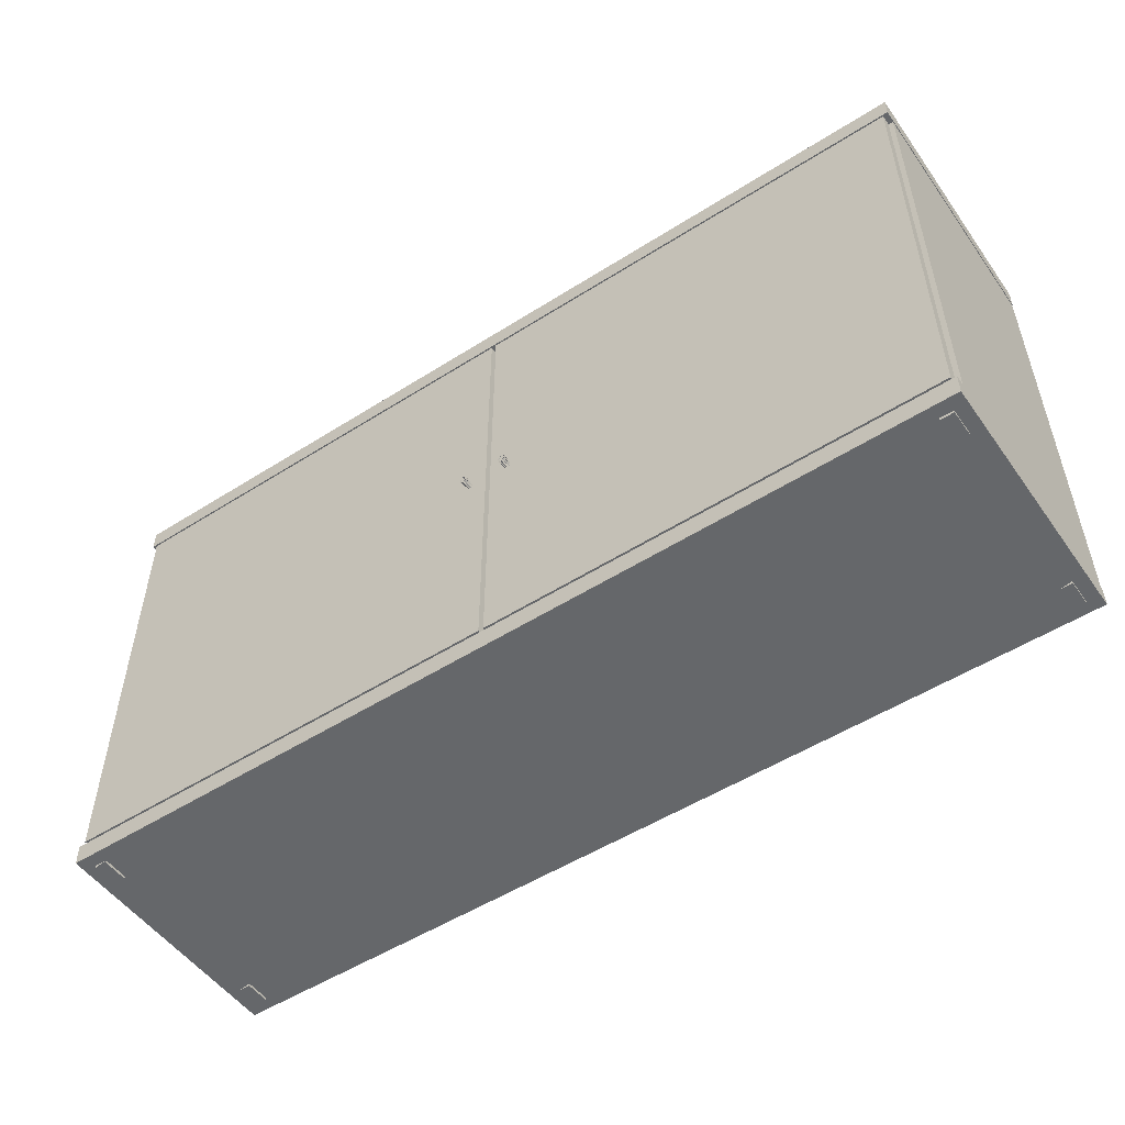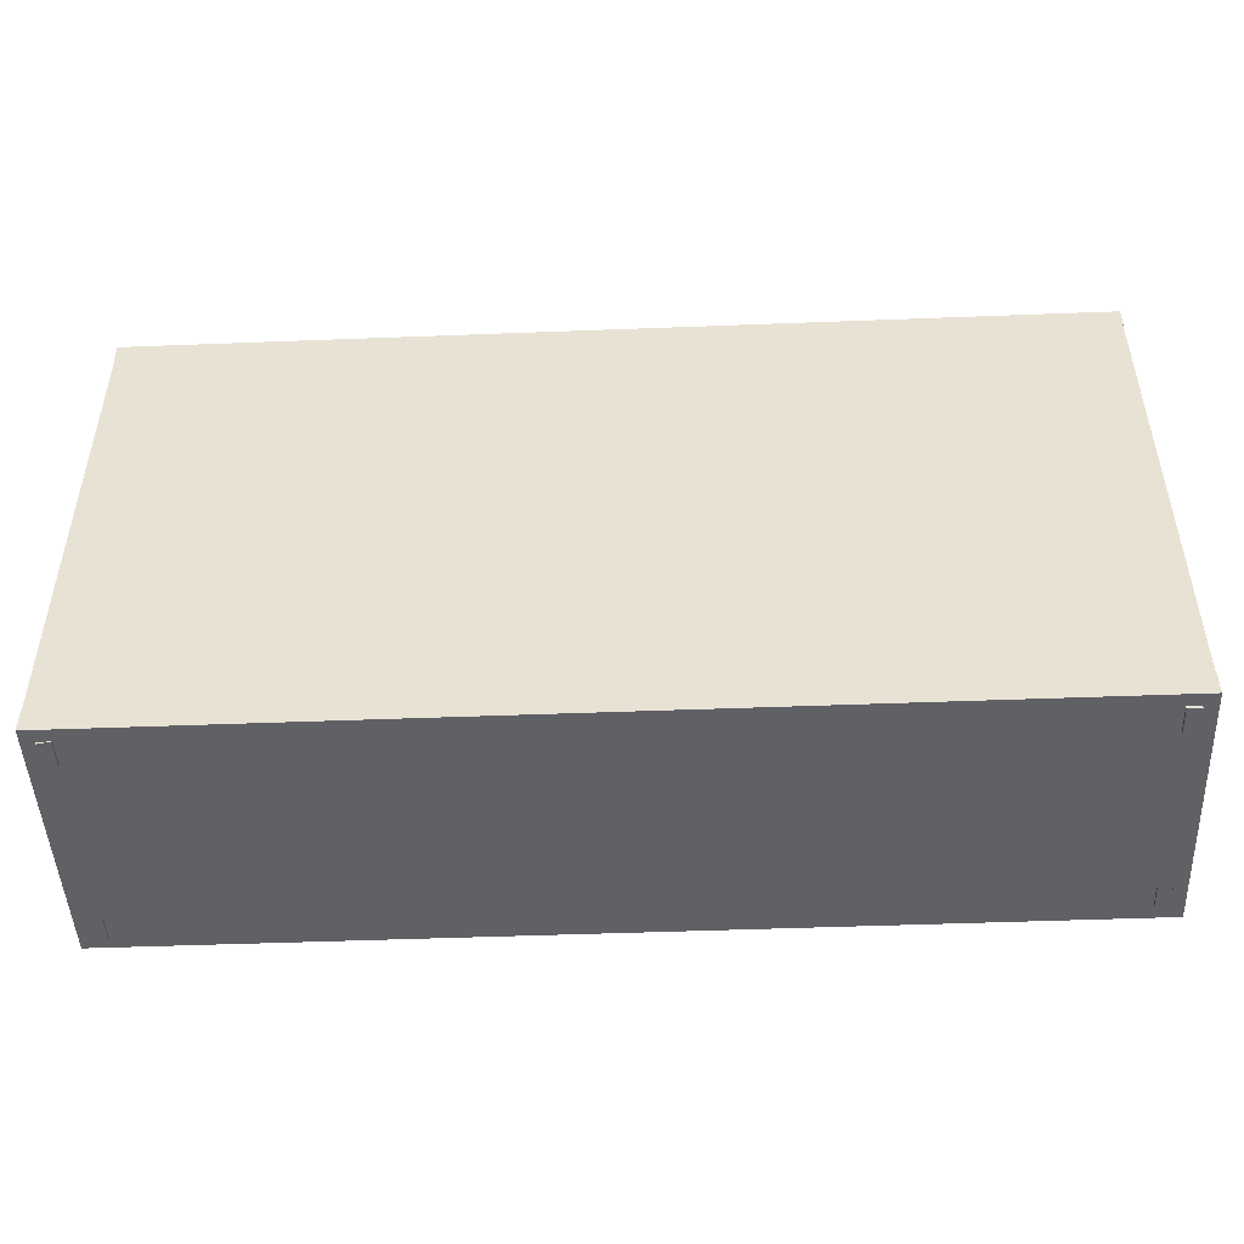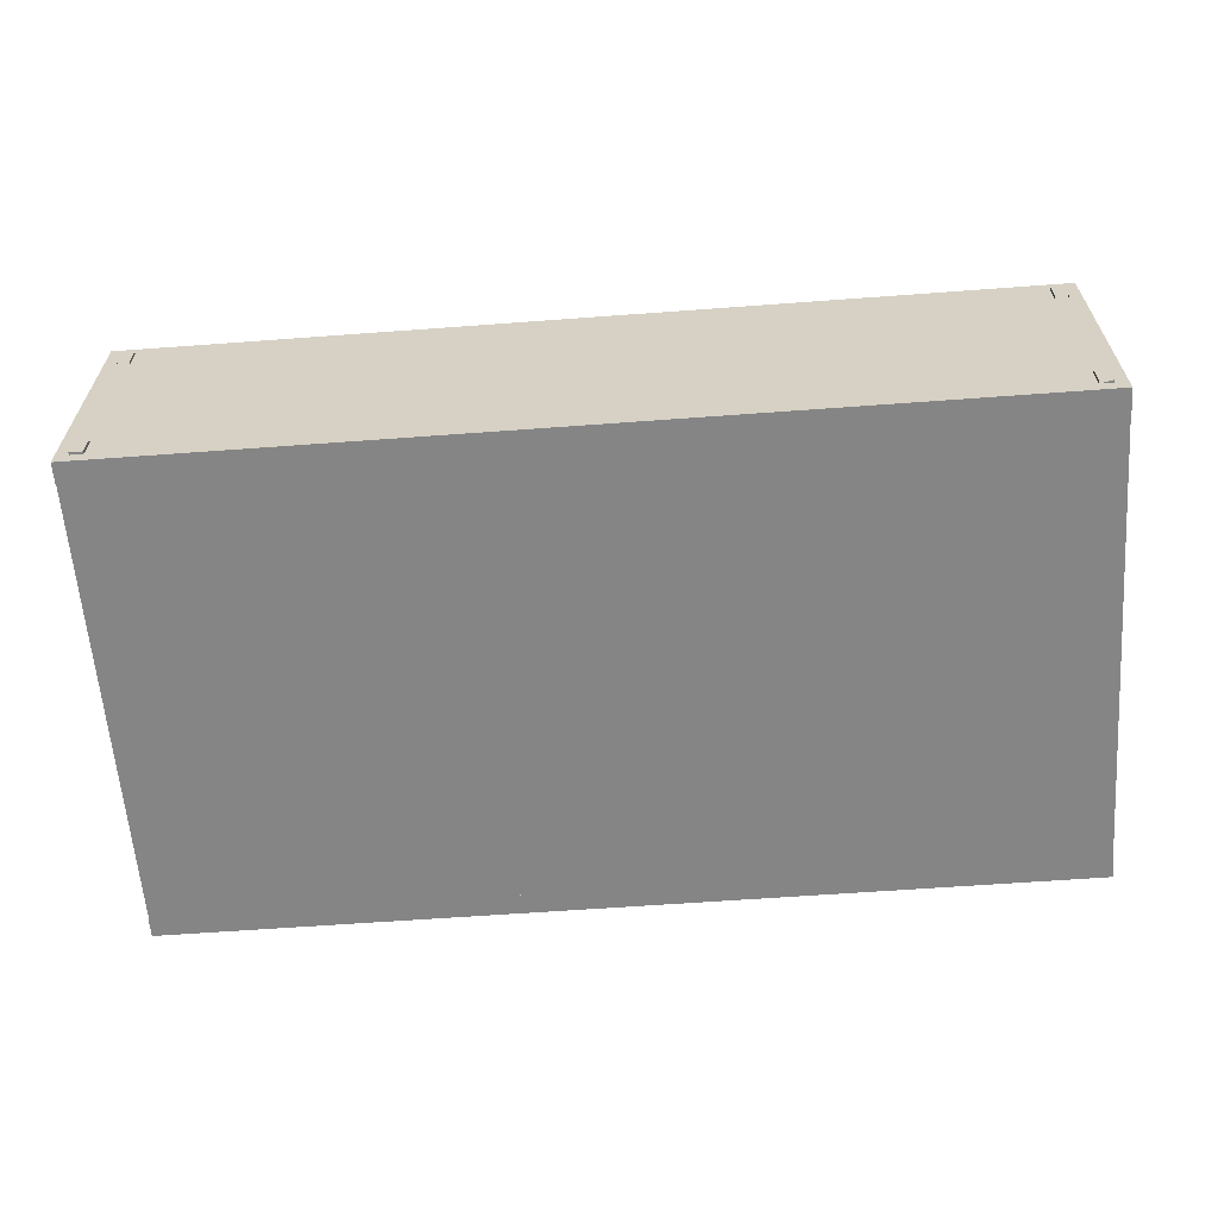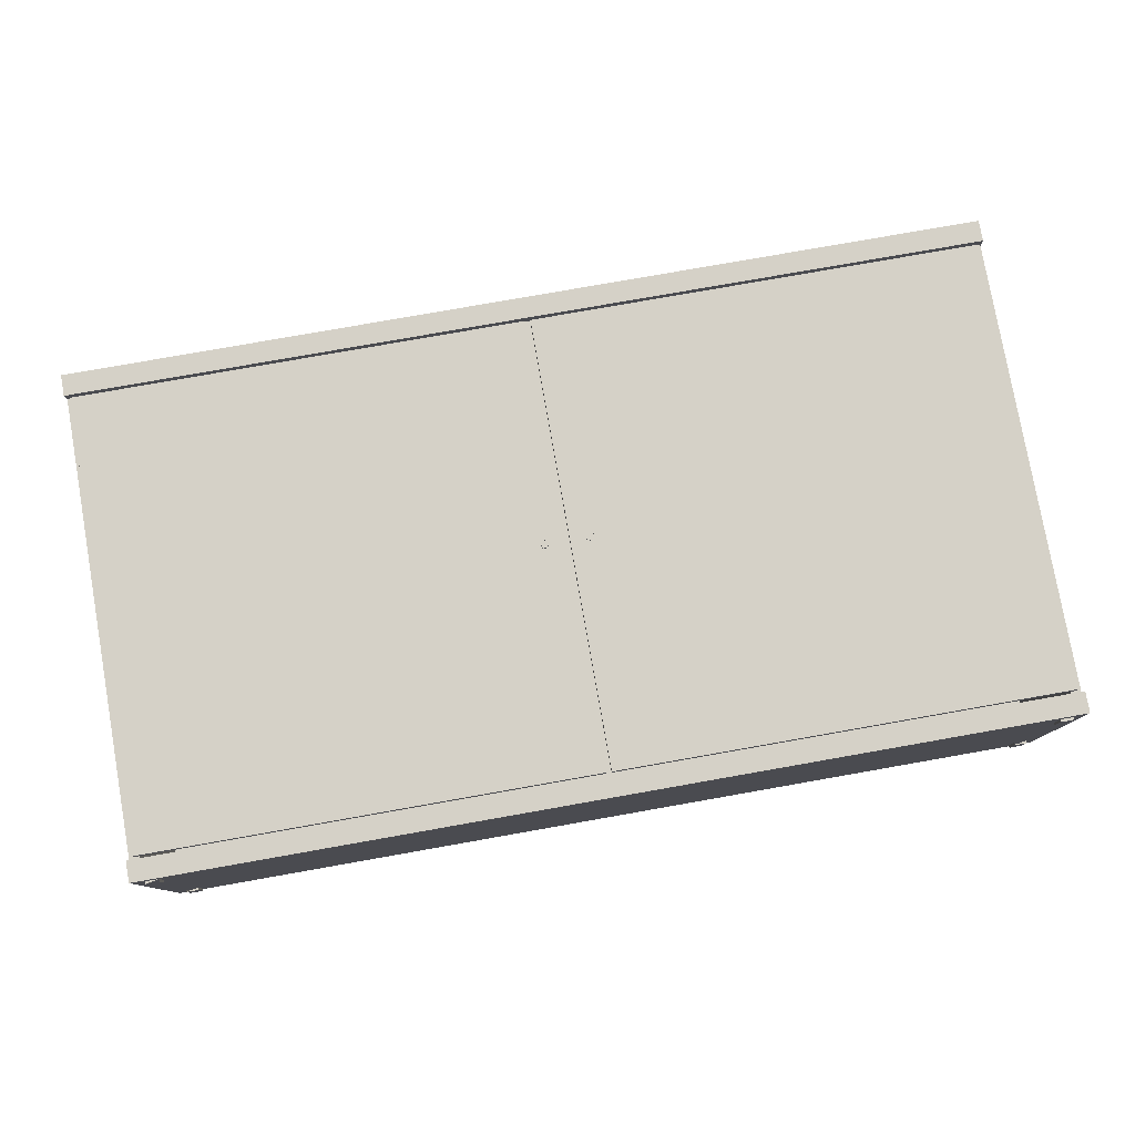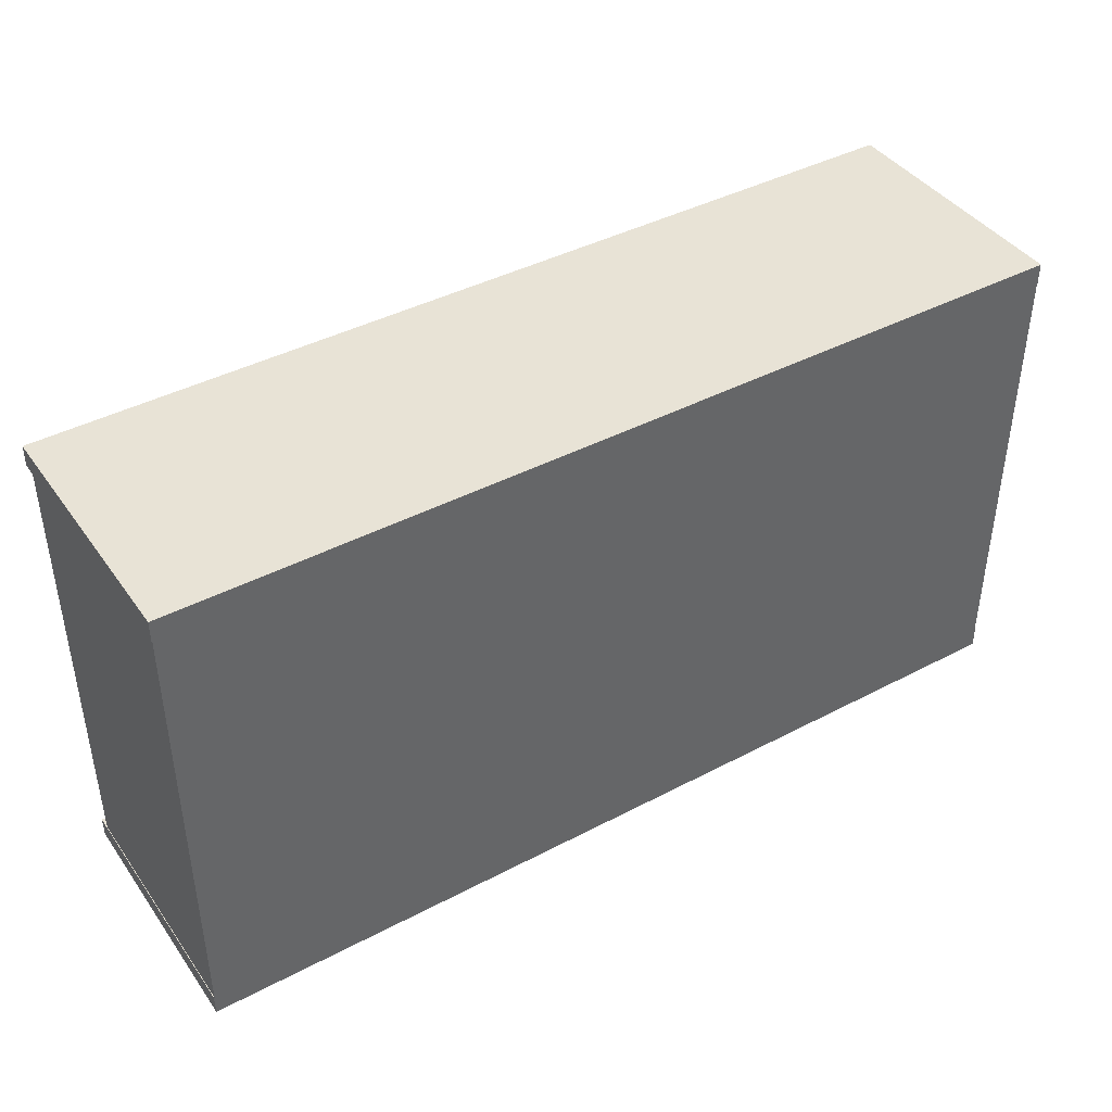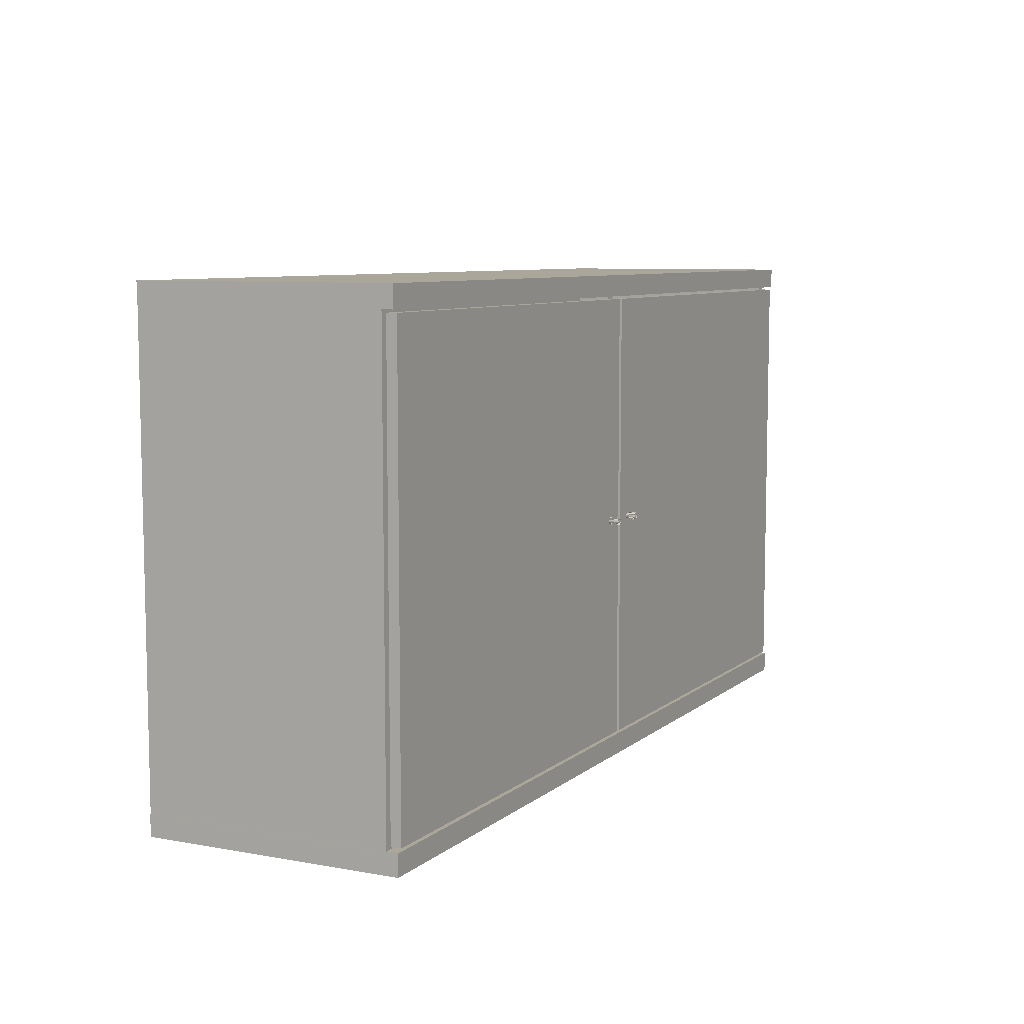
<metadata>
{"format":"obj","ext":"obj","renderer":"f3d","projection":"perspective","resolution":1024,"background":"white","views":[{"elev":-52.0,"azim":34.5,"up":"+Y"},{"elev":-47.7,"azim":-177.5,"up":"+Y"},{"elev":-61.9,"azim":4.3,"up":"+Z"},{"elev":78.9,"azim":-10.0,"up":"+Z"},{"elev":41.7,"azim":147.6,"up":"+Y"},{"elev":7.8,"azim":-63.2,"up":"+Y"}]}
</metadata>
<code>
v 0.828 0.4173 -0.2392
v 0.8472 -0.4374 -0.2392
v 0.828 -0.4374 -0.2392
v 0.8472 0.4173 -0.2392
v 0.828 -0.4374 0.2214
v 0.8472 0.4173 0.2214
v 0.8472 -0.4374 0.2214
v 0.828 0.4173 0.2214
v 0.8002 -0.4772 0.1707
v 0.8243 -0.482 0.1707
v 0.8002 -0.482 0.1707
v 0.8243 -0.4772 0.1707
v 0.8002 -0.482 0.219
v 0.8243 -0.4772 0.219
v 0.8243 -0.482 0.219
v 0.8002 -0.4772 0.219
v -0.02199 -0.0197 -0.2392
v -0.8478 -0.0197 0.2177
v -0.8478 -0.0197 -0.2392
v -0.02199 -0.0197 0.2177
v -0.8478 -0.000413 -0.2392
v -0.02199 -0.000413 0.2177
v -0.8478 -0.000413 0.2177
v -0.02199 -0.000413 -0.2392
v 0.8267 -0.0197 -0.2392
v 0.000913 -0.0197 0.2177
v 0.000913 -0.0197 -0.2392
v 0.8267 -0.0197 0.2177
v 0.000913 -0.000413 -0.2392
v 0.8267 -0.000413 0.2177
v 0.000913 -0.000413 0.2177
v 0.8267 -0.000413 -0.2392
v 0.8388 -0.432 0.2238
v 0.8388 0.4119 0.2431
v 0.8388 -0.432 0.2431
v 0.8388 0.4119 0.2238
v -0.005115 -0.432 0.2431
v -0.005115 0.4119 0.2238
v -0.005115 0.4119 0.2431
v -0.005115 -0.432 0.2238
v -0.8695 0.4571 -0.2392
v 0.8484 0.4173 -0.2392
v -0.8695 0.4173 -0.2392
v 0.8484 0.4571 -0.2392
v -0.8695 0.4173 0.2431
v 0.8484 0.4571 0.2431
v 0.8484 0.4173 0.2431
v -0.8695 0.4571 0.2431
v 0.828 0.4173 -0.2368
v -0.849 -0.4374 -0.2368
v 0.828 -0.4374 -0.2368
v -0.849 0.4173 -0.2368
v 0.828 -0.4374 -0.2392
v -0.849 0.4173 -0.2392
v -0.849 -0.4374 -0.2392
v 0.828 0.4173 -0.2392
v 0.0255 -0.005422 0.2431
v 0.02449 -0.007017 0.2612
v 0.0255 -0.005422 0.2612
v 0.02449 -0.007017 0.2431
v 0.03697 -0.005894 0.2612
v 0.02689 -0.004143 0.2612
v 0.03697 -0.005894 0.2431
v 0.02393 -0.00882 0.2612
v 0.03784 -0.007566 0.2612
v 0.03569 -0.004505 0.2612
v 0.02689 -0.004143 0.2431
v 0.03784 -0.007566 0.2431
v 0.03569 -0.004505 0.2431
v 0.02393 -0.00882 0.2431
v 0.02856 -0.003267 0.2612
v 0.03409 -0.003494 0.2612
v 0.02385 -0.01071 0.2612
v 0.03826 -0.009409 0.2612
v 0.03826 -0.009409 0.2431
v 0.02856 -0.003267 0.2431
v 0.03409 -0.003494 0.2431
v 0.02385 -0.01071 0.2431
v 0.0304 -0.002853 0.2612
v 0.03229 -0.002931 0.2612
v 0.03229 -0.002931 0.2431
v 0.02426 -0.01255 0.2612
v 0.03818 -0.0113 0.2612
v 0.03818 -0.0113 0.2431
v 0.0304 -0.002853 0.2431
v 0.02426 -0.01255 0.2431
v 0.02514 -0.01422 0.2612
v 0.03762 -0.0131 0.2612
v 0.03762 -0.0131 0.2431
v 0.02514 -0.01422 0.2431
v 0.02642 -0.01561 0.2612
v 0.0366 -0.01469 0.2612
v 0.0366 -0.01469 0.2431
v 0.02642 -0.01561 0.2431
v 0.02801 -0.01662 0.2431
v 0.03522 -0.01597 0.2612
v 0.03522 -0.01597 0.2431
v 0.02801 -0.01662 0.2612
v 0.02981 -0.01718 0.2431
v 0.03354 -0.01685 0.2431
v 0.03354 -0.01685 0.2612
v 0.02981 -0.01718 0.2612
v 0.0317 -0.01726 0.2431
v 0.0317 -0.01726 0.2612
v -0.02019 0.4173 -0.2368
v -0.000896 -0.4374 -0.2368
v -0.02019 -0.4374 -0.2368
v -0.000896 0.4173 -0.2368
v -0.02019 -0.4374 0.2214
v -0.000896 0.4173 0.2214
v -0.000896 -0.4374 0.2214
v -0.02019 0.4173 0.2214
v -0.01476 -0.432 0.2238
v -0.01476 0.4119 0.2431
v -0.01476 -0.432 0.2431
v -0.01476 0.4119 0.2238
v -0.8587 -0.432 0.2431
v -0.8587 0.4119 0.2238
v -0.8587 0.4119 0.2431
v -0.8587 -0.432 0.2238
v -0.05772 -0.01255 0.2431
v -0.05684 -0.01422 0.2612
v -0.05772 -0.01255 0.2612
v -0.05684 -0.01422 0.2431
v -0.04437 -0.0131 0.2612
v -0.05813 -0.01071 0.2431
v -0.04437 -0.0131 0.2431
v -0.05556 -0.01561 0.2612
v -0.04537 -0.01469 0.2612
v -0.0438 -0.0113 0.2612
v -0.05813 -0.01071 0.2612
v -0.0438 -0.0113 0.2431
v -0.04537 -0.01469 0.2431
v -0.05556 -0.01561 0.2431
v -0.05806 -0.00882 0.2431
v -0.04372 -0.009409 0.2431
v -0.05397 -0.01662 0.2431
v -0.04676 -0.01597 0.2612
v -0.04372 -0.009409 0.2612
v -0.05806 -0.00882 0.2612
v -0.04676 -0.01597 0.2431
v -0.05397 -0.01662 0.2612
v -0.05749 -0.007017 0.2431
v -0.04414 -0.007566 0.2431
v -0.04414 -0.007566 0.2612
v -0.05217 -0.01718 0.2431
v -0.04844 -0.01685 0.2431
v -0.04844 -0.01685 0.2612
v -0.05749 -0.007017 0.2612
v -0.05217 -0.01718 0.2612
v -0.05648 -0.005422 0.2431
v -0.04501 -0.005894 0.2431
v -0.04501 -0.005894 0.2612
v -0.05028 -0.01726 0.2431
v -0.05028 -0.01726 0.2612
v -0.05648 -0.005422 0.2612
v -0.05509 -0.004143 0.2612
v -0.04629 -0.004505 0.2431
v -0.04629 -0.004505 0.2612
v -0.05509 -0.004143 0.2431
v -0.05342 -0.003267 0.2612
v -0.04789 -0.003494 0.2612
v -0.04789 -0.003494 0.2431
v -0.05342 -0.003267 0.2431
v -0.05158 -0.002853 0.2612
v -0.04969 -0.002931 0.2612
v -0.04969 -0.002931 0.2431
v -0.05158 -0.002853 0.2431
v -0.8683 0.4173 -0.2392
v -0.849 -0.4374 -0.2392
v -0.8683 -0.4374 -0.2392
v -0.849 0.4173 -0.2392
v -0.8683 -0.4374 0.2214
v -0.849 0.4173 0.2214
v -0.849 -0.4374 0.2214
v -0.8683 0.4173 0.2214
v -0.8213 -0.4772 0.219
v -0.8454 -0.4772 0.1707
v -0.8454 -0.4772 0.219
v -0.8213 -0.4772 0.1707
v -0.8454 -0.482 0.219
v -0.8213 -0.482 0.1707
v -0.8454 -0.482 0.1707
v -0.8213 -0.482 0.219
v 0.8243 -0.482 -0.2151
v 0.8243 -0.4772 -0.1668
v 0.8243 -0.482 -0.1668
v 0.8243 -0.4772 -0.2151
v 0.8002 -0.482 -0.1668
v 0.8002 -0.4772 -0.2151
v 0.8002 -0.4772 -0.1668
v 0.8002 -0.482 -0.2151
v -0.8695 -0.4374 -0.2392
v 0.8484 -0.4772 -0.2392
v -0.8695 -0.4772 -0.2392
v 0.8484 -0.4374 -0.2392
v -0.8695 -0.4772 0.2431
v 0.8484 -0.4374 0.2431
v 0.8484 -0.4772 0.2431
v -0.8695 -0.4374 0.2431
v -0.8213 -0.482 -0.2151
v -0.8213 -0.4772 -0.1668
v -0.8213 -0.482 -0.1668
v -0.8213 -0.4772 -0.2151
v -0.8454 -0.482 -0.1668
v -0.8454 -0.4772 -0.2151
v -0.8454 -0.4772 -0.1668
v -0.8454 -0.482 -0.2151
f 1 2 3
f 2 1 4
f 6 2 4
f 2 6 7
f 7 8 5
f 8 7 6
f 3 2 1
f 4 1 2
f 4 2 6
f 7 6 2
f 5 8 7
f 6 7 8
f 10 13 11
f 11 13 10
f 11 9 13
f 12 10 14
f 13 10 15
f 15 10 13
f 16 13 9
f 10 14 15
f 14 13 15
f 13 14 16
f 16 14 13
f 21 17 19
f 19 17 21
f 17 21 24
f 24 21 17
f 29 25 27
f 27 25 29
f 25 29 32
f 32 29 25
f 33 34 35
f 34 33 36
f 34 37 35
f 37 33 35
f 37 34 39
f 38 37 39
f 35 34 33
f 36 33 34
f 35 37 34
f 35 33 37
f 36 34 38
f 39 34 37
f 40 37 33
f 39 38 34
f 39 37 38
f 40 38 37
f 41 42 43
f 42 41 44
f 45 41 43
f 41 46 44
f 46 42 44
f 41 45 48
f 46 41 48
f 42 46 47
f 46 45 47
f 45 46 48
f 43 42 41
f 44 41 42
f 42 45 43
f 43 45 42
f 43 41 45
f 44 46 41
f 44 42 46
f 45 42 47
f 47 42 45
f 48 45 41
f 48 41 46
f 47 46 42
f 47 45 46
f 48 46 45
f 49 50 51
f 50 49 52
f 51 50 49
f 52 49 50
f 55 53 54
f 56 54 53
f 54 53 55
f 53 54 56
f 59 61 58
f 62 57 59
f 60 64 58
f 66 61 59
f 64 60 70
f 64 65 58
f 68 61 65
f 63 66 61
f 61 66 63
f 66 63 69
f 69 63 66
f 65 75 68
f 78 70 73
f 71 76 79
f 77 72 81
f 78 82 73
f 74 83 73
f 75 84 74
f 85 79 76
f 72 81 80
f 84 74 83
f 83 88 82
f 84 89 83
f 87 86 90
f 88 83 89
f 87 92 91
f 93 88 92
f 92 88 93
f 94 91 95
f 98 95 91
f 93 96 97
f 103 102 99
f 99 102 103
f 102 103 104
f 111 112 109
f 112 111 110
f 109 112 111
f 110 111 112
f 113 114 115
f 114 113 116
f 114 117 115
f 117 114 119
f 118 117 119
f 117 118 120
f 115 114 113
f 116 113 114
f 115 117 114
f 115 113 117
f 116 114 118
f 119 114 117
f 120 117 113
f 119 118 114
f 119 117 118
f 120 118 117
f 121 122 123
f 123 122 121
f 123 126 121
f 121 126 123
f 123 125 130
f 130 125 123
f 131 123 126
f 134 124 128
f 122 129 128
f 129 125 133
f 127 130 125
f 125 130 127
f 123 130 131
f 131 135 126
f 130 127 132
f 129 133 138
f 139 130 131
f 132 139 130
f 140 143 135
f 138 141 148
f 143 140 149
f 149 140 143
f 144 136 145
f 142 146 150
f 147 148 141
f 140 145 149
f 144 153 145
f 145 153 144
f 146 150 154
f 151 149 156
f 156 149 151
f 150 154 155
f 149 153 156
f 156 153 149
f 158 152 159
f 164 161 160
f 166 167 162
f 166 168 165
f 167 166 168
f 169 170 171
f 170 169 172
f 173 169 171
f 169 173 176
f 175 176 173
f 176 175 174
f 171 170 169
f 172 169 170
f 171 169 173
f 176 173 169
f 173 176 175
f 174 175 176
f 178 181 179
f 179 181 178
f 181 177 179
f 179 177 181
f 177 182 180
f 180 182 177
f 181 178 183
f 183 178 181
f 182 177 184
f 184 177 182
f 182 181 183
f 183 181 182
f 181 182 184
f 184 182 181
f 185 186 187
f 186 185 188
f 187 186 185
f 188 185 186
f 186 189 187
f 189 185 187
f 187 185 189
f 188 190 185
f 185 189 192
f 192 189 185
f 190 189 191
f 189 190 192
f 192 190 189
f 193 194 195
f 194 193 196
f 197 193 195
f 193 198 196
f 198 194 196
f 193 197 200
f 198 193 200
f 194 198 199
f 198 197 199
f 197 198 200
f 195 194 193
f 196 193 194
f 194 197 195
f 195 197 194
f 195 193 197
f 196 198 193
f 196 194 198
f 197 194 199
f 199 194 197
f 200 197 193
f 200 193 198
f 199 198 194
f 199 197 198
f 200 198 197
f 201 202 203
f 202 201 204
f 203 202 201
f 204 201 202
f 202 205 203
f 205 201 203
f 203 201 205
f 201 206 204
f 201 205 208
f 208 205 201
f 206 201 208
f 206 205 207
f 207 205 206
f 205 206 208

</code>
